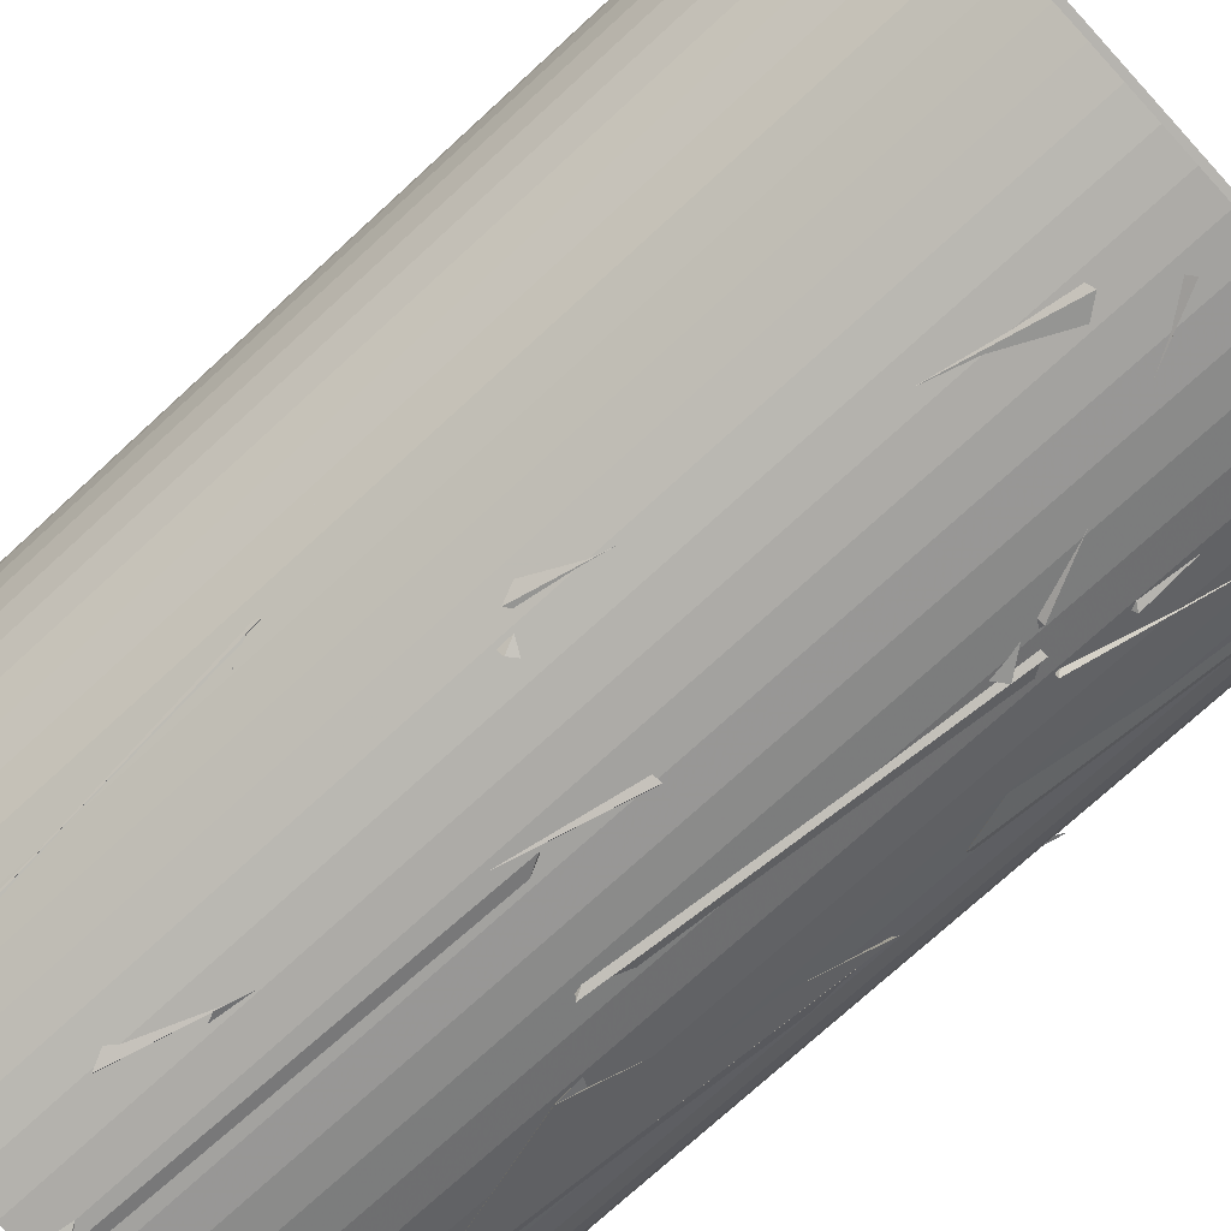
<metadata>
{"format":"obj","ext":"obj","renderer":"f3d","projection":"perspective","resolution":1024,"background":"white","views":[{"elev":-74.5,"azim":-47.5,"up":"+Y"}]}
</metadata>
<code>
v 0.04401 -0.984 -0.3238
v 0.6784 -0.7141 -1.408
v 0.02158 -0.9847 -1.606
v 0.4801 -0.2616 -0.6483
v -0.8921 -0.3404 0.2933
v 0.2697 -0.6817 0.7219
v -0.7465 -0.6425 1.507
v -0.2751 -0.9075 1.267
v 0.2688 -0.9071 0.2194
v -0.7863 -0.5932 0.8813
v -0.8031 -0.5702 -0.4029
v -0.884 -0.3421 0.1768
v -0.9443 -0.1255 1.025
v -0.1697 -0.6611 0.1515
v -0.9848 -0.01784 -0.2543
v -0.9375 0.3021 0.241
v 0.07735 -0.2129 -0.8687
v 0.2151 0.2503 -1.21
v -0.8057 -0.4005 -1.639
v 0.01846 -0.9672 -1.569
v -0.1323 -0.3209 0.3357
v -0.4743 -0.7234 1.507
v -0.9111 -0.3537 1.357
v 0.3175 -0.7094 1.474
v 0.357 0.5385 -1.254
v 0.9589 -0.2249 -1.593
v 0.3979 -0.144 -0.4407
v 0.6745 -0.6994 -1.384
v -0.1828 -0.6056 1.507
v -0.1083 -0.2567 0.7912
v -0.366 0.6658 1.507
v -0.8664 -0.4178 1.507
v -0.5956 0.7793 -1.429
v 0.1359 0.9756 -1.583
v -0.3019 0.9376 -0.636
v 0.1625 0.06338 -0.6788
v -0.4042 -0.152 0.4068
v 0.5591 -0.7922 0.6711
v 0.7582 -0.4324 0.2457
v 0.5877 -0.05128 1.216
v -0.5481 -0.8184 -1.639
v 0.08137 -0.1614 -0.8209
v 0.01708 -0.9848 -1.586
v -0.6267 -0.7598 -0.497
v 0.1662 0.9708 -0.5478
v 0.5356 0.8019 0.01617
v 0.2565 -0.3104 -0.5625
v 0.1554 0.7939 -1.211
v 0.149 0.0629 -0.6791
v -0.9131 0.264 -1.373
v 0.1356 0.9756 -1.583
v 0.3515 0.3405 -1.161
v 0.4977 0.85 -0.5214
v 0.3599 -0.3785 -0.2116
v 0.8111 0.5588 -0.9652
v 0.5808 0.7955 0.2392
v 0.4147 -0.1777 -0.4975
v 0.681 -0.7117 -1.407
v 0.1244 -0.8488 -1.554
v 0.2809 0.3914 -1.258
v 0.7764 0.4349 -0.6165
v 0.1673 -0.6814 -0.4348
v 0.5415 -0.6543 0.02266
v 0.7543 -0.1023 0.5501
v 0.7044 0.4134 -0.6996
v 0.6627 -0.7287 -1.267
v 0.7668 -0.6182 0.008221
v 0.4919 -0.8534 -0.6997
v 0.3925 -0.7154 -0.116
v 0.6527 -0.7376 -1.374
v 0.2055 -0.9492 -0.6262
v 0.6587 0.2526 -0.6103
v -0.5802 -0.3781 -0.004731
v 0.2256 -0.04872 -0.7386
v -0.6306 -0.7566 -0.4566
v -0.9012 -0.3956 -1.248
v -0.9661 0.1918 0.4625
v -0.9699 0.1719 1.419
v 0.0006123 -0.2279 0.6781
v -0.8963 -0.4085 1.507
v 0.758 -0.629 -0.1001
v 0.9695 -0.1742 -1.283
v 0.7111 0.3033 -0.624
v 0.6539 -0.7366 -1.376
v -0.8711 0.2291 0.04287
v 0.247 -0.04918 0.6108
v -0.8127 0.1056 1.32
v -0.1089 0.2646 0.2574
v 0.8086 0.5624 -0.6501
v 0.5427 -0.5849 -0.1373
v 0.8781 -0.3256 0.2754
v 0.9053 0.3881 0.6189
v 0.7647 0.003462 0.3439
v 0.796 0.5801 -0.8034
v 0.7841 0.5961 0.4809
v 0.3707 -0.4422 -0.1523
v -0.3758 0.5262 0.1569
v 0.4628 0.2389 0.9687
v 0.7454 0.004738 0.5047
v 0.1137 -0.4106 -0.08316
v 0.2422 -0.6806 0.743
v -0.7465 -0.6426 1.507
v -0.9002 -0.3333 0.2694
v -0.9538 -0.246 0.9186
v -0.882 -0.4384 -0.5867
v -0.902 -0.3958 -1.249
v -0.883 0.4124 -1.198
v 0.2209 -0.04859 -0.7305
v -0.5808 -0.7154 1.507
v 0.5066 -0.8447 0.8352
v -0.1418 -0.3676 0.4655
v 0.4777 -0.7946 1.507
v -0.697 -0.1498 -0.5679
v -0.5817 0.7637 0.07614
v 0.221 0.1107 -0.685
v -0.02236 0.936 -0.4413
v 0.6617 0.5368 0.4754
v -0.0252 -0.3766 -0.1111
v -0.3739 0.09293 -0.02208
v 0.2547 0.854 -0.3507
v -0.588 0.7902 -1.439
v 0.149 0.0629 -0.6791
v -0.913 0.264 -1.373
v 0.1356 0.9756 -1.583
v -0.3739 0.09293 -0.02208
v 0.6332 0.5609 0.4151
v -0.5937 0.7494 0.08462
v 0.2928 0.9405 -0.3709
v -0.7165 -0.6759 -0.2318
v -0.2097 -0.9624 -1.298
v 0.1505 -0.4043 -0.7504
v 0.1028 -0.9796 -0.05238
v -0.5515 0.8161 -1.326
v -0.7369 -0.2397 -0.6184
v -0.8545 0.3417 -1.144
v -0.4524 0.8749 -0.04679
v -0.247 0.9535 0.1584
v 0.7653 0.4674 0.6497
v 0.3035 0.9371 1.319
v -0.2824 0.9213 1.238
v 0.5863 -0.7915 -1.444
v 0.959 -0.2247 -1.593
v -0.2261 -0.7202 -1.6
v 0.2335 0.4298 -1.26
v 0.4437 -0.8794 0.6518
v -0.5171 -0.2035 0.132
v -0.2854 -0.6442 0.5886
v 0.3383 -0.925 -0.4987
v 0.8234 0.5405 1.471
v -0.3123 0.4157 1.309
v 0.4577 -0.0954 0.4166
v -0.1694 -0.07237 0.9337
v -0.8804 0.2323 0.02744
v 0.2541 -0.04633 0.5616
v -0.2417 -0.1159 0.1584
v -0.7853 0.1016 1.302
v 0.821 0.5441 0.7718
v 0.3275 0.2946 0.3448
v 0.7904 0.5878 1.507
v -0.2982 0.9387 1.263
v 0.8345 -0.5232 1.507
v 0.8528 0.4503 0.6687
v 0.6974 -0.6956 0.2411
v 0.5257 -0.7847 0.802
v 0.9306 -0.2898 -1.639
v 0.4222 0.8899 -1.639
v -0.33 -0.04337 -1.639
v 0.3447 0.4473 -1.234
v -0.2787 -0.8517 -1.639
v 0.181 0.2983 -1.299
v -0.33 -0.04337 -1.639
v 0.9112 -0.3741 -1.639
v 0.03615 0.3035 0.7845
v -0.8256 0.5372 0.1698
v -0.4599 0.871 1.355
v -0.8722 0.4577 1.451
v 0.3612 0.1931 -0.8463
v 0.1166 -0.8281 -1.586
v -0.1442 -0.9744 -1.024
v 0.05612 -0.9323 -0.3073
v 0.8714 0.4126 0.5767
v 0.3035 0.937 1.319
v 0.4229 0.8896 0.04079
v -0.2316 0.9574 0.2072
v 0.4274 -0.4521 0.2467
v 0.3836 -0.9072 0.6918
v 0.04367 -0.984 1.351
v -0.8201 -0.4813 0.5514
v -0.3541 0.3354 -1.639
v -0.9826 -0.069 -1.624
v 0.25 -0.01073 -1.267
v -0.2726 -0.9465 -1.639
v -0.9029 0.1559 1.224
v -0.7349 0.5279 0.005928
v 0.2821 0.2372 0.7348
v -0.9661 0.1921 0.4346
v -0.777 -0.03803 -1.565
v -0.8933 0.415 -1.203
v 0.2051 -0.04097 -0.7372
v -0.5388 -0.7908 -1.468
v -0.1076 -0.244 0.7766
v 0.1481 0.4945 1.507
v 0.7471 -0.6418 1.507
v -0.2334 -0.2543 1.507
v -0.2551 -0.2616 -0.07955
v 0.288 0.8662 -0.3678
v -0.5994 0.7654 0.08692
v -0.08854 -0.1633 -0.6387
v 0.125 -0.5029 -0.2379
v 0.6033 -0.2877 0.3564
v 0.1008 -0.4017 -0.8203
v 0.3221 0.7633 -0.3265
v 0.02092 -0.8056 0.1484
v -0.7898 -0.5886 -0.439
v -0.9845 -0.0307 -0.04428
v -0.8951 -0.1471 0.7626
v -0.8167 0.5506 -0.05054
v -0.4127 0.3774 1.147
v 0.2099 0.2632 0.666
v -0.9689 0.1771 1.169
v -0.5997 0.7567 0.08302
v -0.9133 0.02984 -0.0812
v -0.6384 -0.367 -0.4232
v 0.2716 -0.1168 0.3927
v 0.1481 0.4945 1.507
v 0.9368 -0.08143 1.507
v -0.1076 -0.244 0.7766
v -0.2924 0.02958 0.9718
v 0.4989 -0.4433 0.07723
v -0.723 -0.1811 -0.2199
v 0.3309 -0.05701 0.5039
v -0.2585 -0.4321 -0.5557
v 0.2638 -0.8197 -0.3048
v 0.6864 -0.4743 0.3135
v -0.5355 -0.08367 0.3803
v -0.1236 -0.1012 0.8393
v 0.6094 -0.07756 0.3905
v 0.9711 -0.02145 1.507
v 0.7687 0.538 1.507
v 0.1309 0.9762 -1.608
v 0.3737 0.9113 -0.3481
v 0.711 0.6816 -1.566
v 0.9762 0.1311 -1.172
v -0.2834 -0.9433 -0.1129
v 0.2706 -0.9096 0.3557
v -0.7845 -0.5956 1.018
v -0.8014 -0.5726 -0.2666
v -0.5388 -0.7908 -1.468
v 0.2051 -0.04097 -0.7372
v -0.9409 -0.2914 -1.261
v 0.223 -0.263 -0.6848
v 0.3571 0.3761 -1.134
v 0.1973 0.9455 -1.119
v 0.5505 0.7061 0.09218
v -0.7777 -0.1754 -0.7628
v -0.9315 -0.3202 -0.2102
v -0.4647 0.8685 -0.08291
v -0.8718 0.4584 -1.23
v 0.7674 0.3955 0.7331
v 0.3196 0.9317 -0.3214
v 0.03321 -0.2938 -0.06426
v 0.6486 -0.07884 0.4001
v 0.3621 0.627 -1.382
v 0.3746 -0.1613 -0.3678
v 0.8918 -0.1993 -1.429
v 0.4587 0.5239 -0.4599
v -0.5358 0.8113 -0.04988
v -0.7454 0.6438 0.4774
v 0.5343 0.5333 0.4794
v -0.471 0.8176 1.227
v -0.2027 0.9637 -0.3996
v -0.6705 0.3512 -1.133
v -0.7251 -0.1825 -0.6512
v 0.1935 -0.06102 -0.7205
v 0.9402 -0.2935 0.3659
v 0.6992 0.3824 -0.6996
v 0.4793 -0.7421 -0.1188
v -0.006249 -0.3818 0.9596
v -0.937 0.2506 0.3401
v -0.1865 -0.3214 0.3994
v -0.9094 -0.3784 1.46
v 0.1298 0.9764 -1.571
v 0.2269 0.02743 -0.7225
v 0.1755 0.9692 -0.2875
v -0.3024 0.9374 -0.6348
v 0.9763 0.1303 -1.176
v 0.3721 0.912 -0.3549
v 0.5462 0.3829 -0.5545
v 0.1298 0.9764 -1.615
v 0.4363 -0.8831 0.5633
v -0.3553 -0.9187 -0.05435
v -0.7658 -0.6194 0.9311
v -0.06604 -0.9828 1.196
v -0.2312 -0.3703 -0.3072
v 0.259 0.8168 -0.3315
v 0.7381 -0.05947 0.4763
v 0.008877 0.103 -0.5686
v 0.0233 -0.5425 0.5284
v -0.9102 -0.3764 1.395
v -0.9433 0.2737 0.306
v -0.4911 -0.2565 0.1867
v -0.4995 -0.2063 0.2293
v 0.442 -0.8801 0.6334
v 0.7413 -0.5379 0.2549
v 0.3468 -0.9219 -0.4106
v -0.2627 0.9359 -0.5559
v -0.5483 0.8183 -1.286
v -0.4567 0.8427 -0.004868
v -0.7397 -0.2557 -0.6077
v -0.5589 -0.811 -1.488
v -0.6295 -0.7575 -0.4543
v -0.914 -0.3672 -1.303
v 0.185 -0.06124 -0.757
v -0.5575 0.812 1.412
v 0.09924 0.01423 0.7001
v -0.8314 -0.4421 1.459
v -0.9598 0.2212 1.397
v -0.7698 0.6145 -1.553
v -0.9826 0.06764 -1.628
v 0.0847 -0.1229 -0.9392
v -0.05949 0.9607 -1.614
v 0.1161 -0.8306 -1.592
v 0.3539 0.1677 -0.8193
v 0.4206 -0.3648 -0.4341
v 0.04368 -0.984 -0.3426
v -0.8214 0.5436 0.07264
v 0.05558 0.2916 0.7841
v 0.3324 0.5053 0.3069
v -0.4538 0.8276 1.27
v 0.9784 -0.1138 1.505
v -0.05804 0.645 1.507
v -0.06016 -0.1703 0.8621
v 0.7497 0.5905 1.507
v -0.6021 0.7795 -1.442
v -0.7594 0.2349 -1.273
v 0.1454 0.0636 -0.6814
v -0.2027 0.9637 -0.3996
v 0.6329 0.7548 -0.01855
v 0.7958 0.5804 -0.779
v 0.3377 -0.4766 -0.2345
v 0.7427 0.4951 0.5016
v -0.06452 -0.2459 0.5931
v 0.5004 -0.8484 0.6356
v 0.9779 -0.1181 0.2961
v 0.8595 0.4811 0.7062
v 0.8345 -0.5232 1.507
v -0.917 -0.3595 -0.2621
v -0.6016 0.7799 0.095
v 0.2011 0.1269 -0.6661
v -0.5271 -0.2348 -0.6892
v -0.5026 0.8202 0.7066
v -0.3122 0.9342 1.255
v 0.7355 0.4803 0.6665
v -0.2353 0.9565 -0.02702
v -0.9542 -0.2442 -0.4378
v -0.9521 0.2522 0.05259
v -0.4551 0.8735 -0.04842
v -0.8556 0.488 -1.206
v 0.9572 -0.2323 -1.639
v 0.2733 0.7607 -1.196
v 0.9847 -0.02515 -0.4707
v 0.7326 0.4446 -1.639
v 0.6926 0.4922 0.5577
v -0.5367 0.8259 0.7234
v 0.02315 0.9847 -0.4217
v -0.4288 0.7835 0.003062
v 0.06034 -0.9813 -1.639
v -0.03331 -0.3837 -0.5062
v 0.3136 0.04791 -0.9137
v -0.5995 -0.7815 -0.5556
v -0.8894 0.138 -1.639
v 0.07679 -0.213 -0.8692
v 0.2636 0.704 -1.639
v -0.439 -0.3226 -1.319
v -0.1678 0.9706 1.469
v 0.3287 0.3438 0.4638
v -0.3152 0.4189 1.314
v 0.2301 0.5093 -1.473
v -0.08561 0.9812 -1.639
v -0.9748 0.0961 -1.639
v 0.09471 -0.08904 -0.9524
v 0.909 0.2431 0.9671
v 0.4319 0.2991 0.3073
v -0.3152 0.4189 1.314
v 0.9352 -0.02513 1.453
v -0.1238 -0.1048 0.73
v 0.4511 -0.8241 0.5804
v -0.6266 -0.2188 1.311
v -0.6854 0.6865 1.507
v 0.2392 0.4568 0.645
v -0.01007 0.9948 -1.661
v -0.01007 0.9948 1.485
v 0.09289 0.9894 -1.661
v 0.09289 0.9894 1.485
v 0.1947 0.9733 -1.661
v 0.1947 0.9733 1.485
v 0.2943 0.9466 -1.661
v 0.2943 0.9466 1.485
v 0.3906 0.9097 -1.661
v 0.3906 0.9097 1.485
v 0.4824 0.8629 -1.661
v 0.4824 0.8629 1.485
v 0.5689 0.8067 -1.661
v 0.5689 0.8067 1.485
v 0.649 0.7418 -1.661
v 0.649 0.7418 1.485
v 0.7219 0.6689 -1.661
v 0.7219 0.6689 1.485
v 0.7868 0.5888 -1.661
v 0.7868 0.5888 1.485
v 0.8429 0.5024 -1.661
v 0.8429 0.5024 1.485
v 0.8897 0.4105 -1.661
v 0.8897 0.4105 1.485
v 0.9267 0.3142 -1.661
v 0.9267 0.3142 1.485
v 0.9534 0.2147 -1.661
v 0.9534 0.2147 1.485
v 0.9695 0.1128 -1.661
v 0.9695 0.1128 1.485
v 0.9749 0.009864 -1.661
v 0.9749 0.009864 1.485
v 0.9695 -0.09309 -1.661
v 0.9695 -0.09309 1.485
v 0.9534 -0.1949 -1.661
v 0.9534 -0.1949 1.485
v 0.9267 -0.2945 -1.661
v 0.9267 -0.2945 1.485
v 0.8897 -0.3908 -1.661
v 0.8897 -0.3908 1.485
v 0.8429 -0.4826 -1.661
v 0.8429 -0.4826 1.485
v 0.7868 -0.5691 -1.661
v 0.7868 -0.5691 1.485
v 0.7219 -0.6492 -1.661
v 0.7219 -0.6492 1.485
v 0.649 -0.7221 -1.661
v 0.649 -0.7221 1.485
v 0.5689 -0.787 -1.661
v 0.5689 -0.787 1.485
v 0.4824 -0.8431 -1.661
v 0.4824 -0.8431 1.485
v 0.3906 -0.89 -1.661
v 0.3906 -0.89 1.485
v 0.2943 -0.9269 -1.661
v 0.2943 -0.9269 1.485
v 0.1947 -0.9536 -1.661
v 0.1947 -0.9536 1.485
v 0.09289 -0.9697 -1.661
v 0.09289 -0.9697 1.485
v -0.01007 -0.9751 -1.661
v -0.01007 -0.9751 1.485
v -0.113 -0.9697 -1.661
v -0.113 -0.9697 1.485
v -0.2149 -0.9536 -1.661
v -0.2149 -0.9536 1.485
v -0.3144 -0.9269 -1.661
v -0.3144 -0.9269 1.485
v -0.4107 -0.89 -1.661
v -0.4107 -0.89 1.485
v -0.5026 -0.8431 -1.661
v -0.5026 -0.8431 1.485
v -0.589 -0.787 -1.661
v -0.589 -0.787 1.485
v -0.6691 -0.7221 -1.661
v -0.6691 -0.7221 1.485
v -0.742 -0.6492 -1.661
v -0.742 -0.6492 1.485
v -0.8069 -0.5691 -1.661
v -0.8069 -0.5691 1.485
v -0.8631 -0.4826 -1.661
v -0.8631 -0.4826 1.485
v -0.9099 -0.3908 -1.661
v -0.9099 -0.3908 1.485
v -0.9468 -0.2945 -1.661
v -0.9468 -0.2945 1.485
v -0.9735 -0.1949 -1.661
v -0.9735 -0.1949 1.485
v -0.9896 -0.09309 -1.661
v -0.9896 -0.09309 1.485
v -0.995 0.009864 -1.661
v -0.995 0.009864 1.485
v -0.9896 0.1128 -1.661
v -0.9896 0.1128 1.485
v -0.9735 0.2147 -1.661
v -0.9735 0.2147 1.485
v -0.9468 0.3142 -1.661
v -0.9468 0.3142 1.485
v -0.9099 0.4105 -1.661
v -0.9099 0.4105 1.485
v -0.8631 0.5024 -1.661
v -0.8631 0.5024 1.485
v -0.8069 0.5888 -1.661
v -0.8069 0.5888 1.485
v -0.742 0.6689 -1.661
v -0.742 0.6689 1.485
v -0.6691 0.7418 -1.661
v -0.6691 0.7418 1.485
v -0.589 0.8067 -1.661
v -0.589 0.8067 1.485
v -0.5026 0.8629 -1.661
v -0.5026 0.8629 1.485
v -0.4107 0.9097 -1.661
v -0.4107 0.9097 1.485
v -0.3144 0.9466 -1.661
v -0.3144 0.9466 1.485
v -0.2149 0.9733 -1.661
v -0.2149 0.9733 1.485
v -0.113 0.9894 -1.661
v -0.113 0.9894 1.485
f 1 2 3
f 1 4 2
f 1 3 4
f 2 4 3
f 5 6 7
f 5 8 6
f 5 7 8
f 6 8 7
f 9 10 11
f 9 12 10
f 9 11 12
f 10 12 11
f 13 14 15
f 13 16 14
f 13 15 16
f 14 16 15
f 17 18 19
f 17 20 18
f 17 19 20
f 18 20 19
f 21 22 23
f 21 24 22
f 21 23 24
f 22 24 23
f 25 26 27
f 25 28 26
f 25 27 28
f 26 28 27
f 29 30 31
f 29 32 30
f 29 31 32
f 30 32 31
f 33 34 35
f 33 36 34
f 33 35 36
f 34 36 35
f 37 38 39
f 37 40 38
f 37 39 40
f 38 40 39
f 41 42 43
f 41 44 42
f 41 43 44
f 42 44 43
f 45 46 47
f 45 48 46
f 45 47 48
f 46 48 47
f 49 50 51
f 49 52 50
f 49 51 52
f 50 52 51
f 53 54 55
f 53 56 54
f 53 55 56
f 54 56 55
f 57 58 59
f 57 60 58
f 57 59 60
f 58 60 59
f 61 62 63
f 61 64 62
f 61 63 64
f 62 64 63
f 65 66 67
f 65 68 66
f 65 67 68
f 66 68 67
f 69 70 71
f 69 72 70
f 69 71 72
f 70 72 71
f 73 74 75
f 73 76 74
f 73 75 76
f 74 76 75
f 77 78 79
f 77 80 78
f 77 79 80
f 78 80 79
f 81 82 83
f 81 84 82
f 81 83 84
f 82 84 83
f 85 86 87
f 85 88 86
f 85 87 88
f 86 88 87
f 89 90 91
f 89 92 90
f 89 91 92
f 90 92 91
f 93 94 95
f 93 96 94
f 93 95 96
f 94 96 95
f 97 98 99
f 97 100 98
f 97 99 100
f 98 100 99
f 101 102 103
f 101 104 102
f 101 103 104
f 102 104 103
f 105 106 107
f 105 108 106
f 105 107 108
f 106 108 107
f 109 110 111
f 109 112 110
f 109 111 112
f 110 112 111
f 113 114 115
f 113 116 114
f 113 115 116
f 114 116 115
f 117 118 119
f 117 120 118
f 117 119 120
f 118 120 119
f 121 122 123
f 121 124 122
f 121 123 124
f 122 124 123
f 125 126 127
f 125 128 126
f 125 127 128
f 126 128 127
f 129 130 131
f 129 132 130
f 129 131 132
f 130 132 131
f 133 134 135
f 133 136 134
f 133 135 136
f 134 136 135
f 137 138 139
f 137 140 138
f 137 139 140
f 138 140 139
f 141 142 143
f 141 144 142
f 141 143 144
f 142 144 143
f 145 146 147
f 145 148 146
f 145 147 148
f 146 148 147
f 149 150 151
f 149 152 150
f 149 151 152
f 150 152 151
f 153 154 155
f 153 156 154
f 153 155 156
f 154 156 155
f 157 158 159
f 157 160 158
f 157 159 160
f 158 160 159
f 161 162 163
f 161 164 162
f 161 163 164
f 162 164 163
f 165 166 167
f 165 168 166
f 165 167 168
f 166 168 167
f 169 170 171
f 169 172 170
f 169 171 172
f 170 172 171
f 173 174 175
f 173 176 174
f 173 175 176
f 174 176 175
f 177 178 179
f 177 180 178
f 177 179 180
f 178 180 179
f 181 182 183
f 181 184 182
f 181 183 184
f 182 184 183
f 185 186 187
f 185 188 186
f 185 187 188
f 186 188 187
f 189 190 191
f 189 192 190
f 189 191 192
f 190 192 191
f 193 194 195
f 193 196 194
f 193 195 196
f 194 196 195
f 197 198 199
f 197 200 198
f 197 199 200
f 198 200 199
f 201 202 203
f 201 204 202
f 201 203 204
f 202 204 203
f 205 206 207
f 205 208 206
f 205 207 208
f 206 208 207
f 209 210 211
f 209 212 210
f 209 211 212
f 210 212 211
f 213 214 215
f 213 216 214
f 213 215 216
f 214 216 215
f 217 218 219
f 217 220 218
f 217 219 220
f 218 220 219
f 221 222 223
f 221 224 222
f 221 223 224
f 222 224 223
f 203 225 226
f 203 227 225
f 203 226 227
f 225 227 226
f 228 229 230
f 228 231 229
f 228 230 231
f 229 231 230
f 232 233 234
f 232 235 233
f 232 234 235
f 233 235 234
f 236 237 238
f 236 239 237
f 236 238 239
f 237 239 238
f 240 241 242
f 240 243 241
f 240 242 243
f 241 243 242
f 244 245 246
f 244 247 245
f 244 246 247
f 245 247 246
f 198 248 249
f 198 250 248
f 198 249 250
f 248 250 249
f 251 252 253
f 251 254 252
f 251 253 254
f 252 254 253
f 255 256 257
f 255 258 256
f 255 257 258
f 256 258 257
f 259 260 261
f 259 262 260
f 259 261 262
f 260 262 261
f 263 264 265
f 263 266 264
f 263 265 266
f 264 266 265
f 267 268 269
f 267 270 268
f 267 269 270
f 268 270 269
f 271 272 273
f 271 274 272
f 271 273 274
f 272 274 273
f 275 276 277
f 275 68 276
f 275 277 68
f 276 68 277
f 278 279 280
f 278 281 279
f 278 280 281
f 279 281 280
f 282 283 284
f 282 285 283
f 282 284 285
f 283 285 284
f 286 287 288
f 286 289 287
f 286 288 289
f 287 289 288
f 290 291 292
f 290 293 291
f 290 292 293
f 291 293 292
f 294 295 296
f 294 297 295
f 294 296 297
f 295 297 296
f 298 299 300
f 298 301 299
f 298 300 301
f 299 301 300
f 302 303 304
f 302 305 303
f 302 304 305
f 303 305 304
f 306 307 308
f 306 309 307
f 306 308 309
f 307 309 308
f 310 311 312
f 310 313 311
f 310 312 313
f 311 313 312
f 314 315 316
f 314 317 315
f 314 316 317
f 315 317 316
f 318 319 320
f 318 321 319
f 318 320 321
f 319 321 320
f 322 323 324
f 322 325 323
f 322 324 325
f 323 325 324
f 326 327 328
f 326 329 327
f 326 328 329
f 327 329 328
f 330 331 332
f 330 333 331
f 330 332 333
f 331 333 332
f 334 335 336
f 334 337 335
f 334 336 337
f 335 337 336
f 338 339 340
f 338 341 339
f 338 340 341
f 339 341 340
f 203 204 342
f 203 343 204
f 203 342 343
f 204 343 342
f 344 345 163
f 344 346 345
f 344 163 346
f 345 346 163
f 347 348 349
f 347 350 348
f 347 349 350
f 348 350 349
f 351 352 353
f 351 354 352
f 351 353 354
f 352 354 353
f 355 356 357
f 355 358 356
f 355 357 358
f 356 358 357
f 359 360 361
f 359 362 360
f 359 361 362
f 360 362 361
f 363 364 365
f 363 366 364
f 363 365 366
f 364 366 365
f 367 368 369
f 367 370 368
f 367 369 370
f 368 370 369
f 371 372 373
f 371 374 372
f 371 373 374
f 372 374 373
f 375 376 159
f 375 377 376
f 375 159 377
f 376 377 159
f 378 379 380
f 378 381 379
f 378 380 381
f 379 381 380
f 382 383 159
f 382 384 383
f 382 159 384
f 383 384 159
f 385 386 203
f 385 387 386
f 385 203 387
f 386 387 203
f 388 389 375
f 388 390 389
f 388 375 390
f 389 390 375
f 391 392 394 393
f 393 394 396 395
f 395 396 398 397
f 397 398 400 399
f 399 400 402 401
f 401 402 404 403
f 403 404 406 405
f 405 406 408 407
f 407 408 410 409
f 409 410 412 411
f 411 412 414 413
f 413 414 416 415
f 415 416 418 417
f 417 418 420 419
f 419 420 422 421
f 421 422 424 423
f 423 424 426 425
f 425 426 428 427
f 427 428 430 429
f 429 430 432 431
f 431 432 434 433
f 433 434 436 435
f 435 436 438 437
f 437 438 440 439
f 439 440 442 441
f 441 442 444 443
f 443 444 446 445
f 445 446 448 447
f 447 448 450 449
f 449 450 452 451
f 451 452 454 453
f 453 454 456 455
f 455 456 458 457
f 457 458 460 459
f 459 460 462 461
f 461 462 464 463
f 463 464 466 465
f 465 466 468 467
f 467 468 470 469
f 469 470 472 471
f 471 472 474 473
f 473 474 476 475
f 475 476 478 477
f 477 478 480 479
f 479 480 482 481
f 481 482 484 483
f 483 484 486 485
f 485 486 488 487
f 487 488 490 489
f 489 490 492 491
f 491 492 494 493
f 493 494 496 495
f 495 496 498 497
f 497 498 500 499
f 499 500 502 501
f 501 502 504 503
f 503 504 506 505
f 505 506 508 507
f 507 508 510 509
f 509 510 392 391
f 391 393 395 397 399 401 403 405 407 409 411 413 415 417 419 421 423 425 427 429 431 433 435 437 439 441 443 445 447 449 451 453 455 457 459 461 463 465 467 469 471 473 475 477 479 481 483 485 487 489 491 493 495 497 499 501 503 505 507 509
f 510 508 506 504 502 500 498 496 494 492 490 488 486 484 482 480 478 476 474 472 470 468 466 464 462 460 458 456 454 452 450 448 446 444 442 440 438 436 434 432 430 428 426 424 422 420 418 416 414 412 410 408 406 404 402 400 398 396 394 392

</code>
